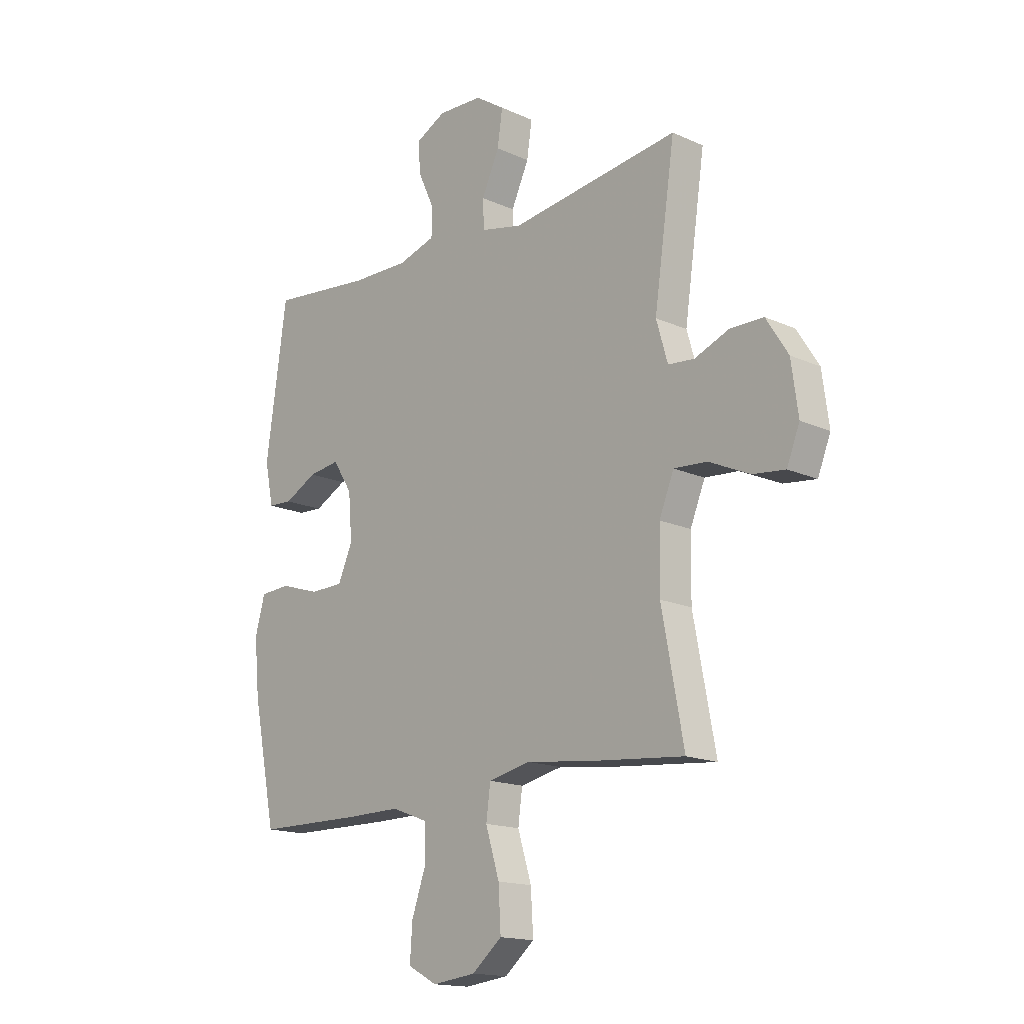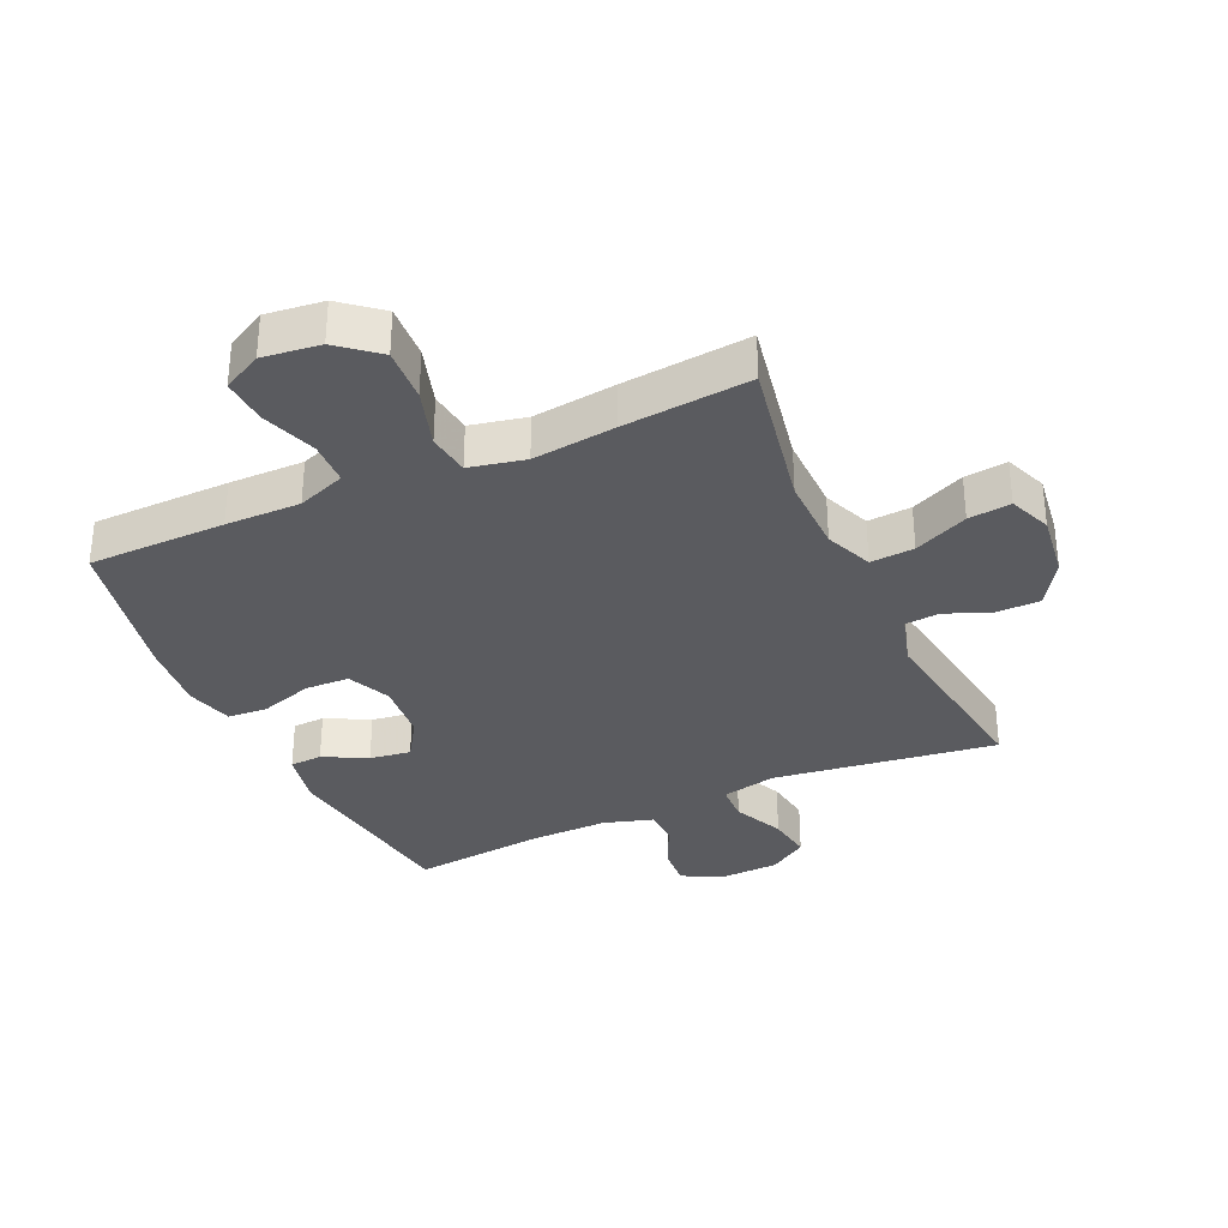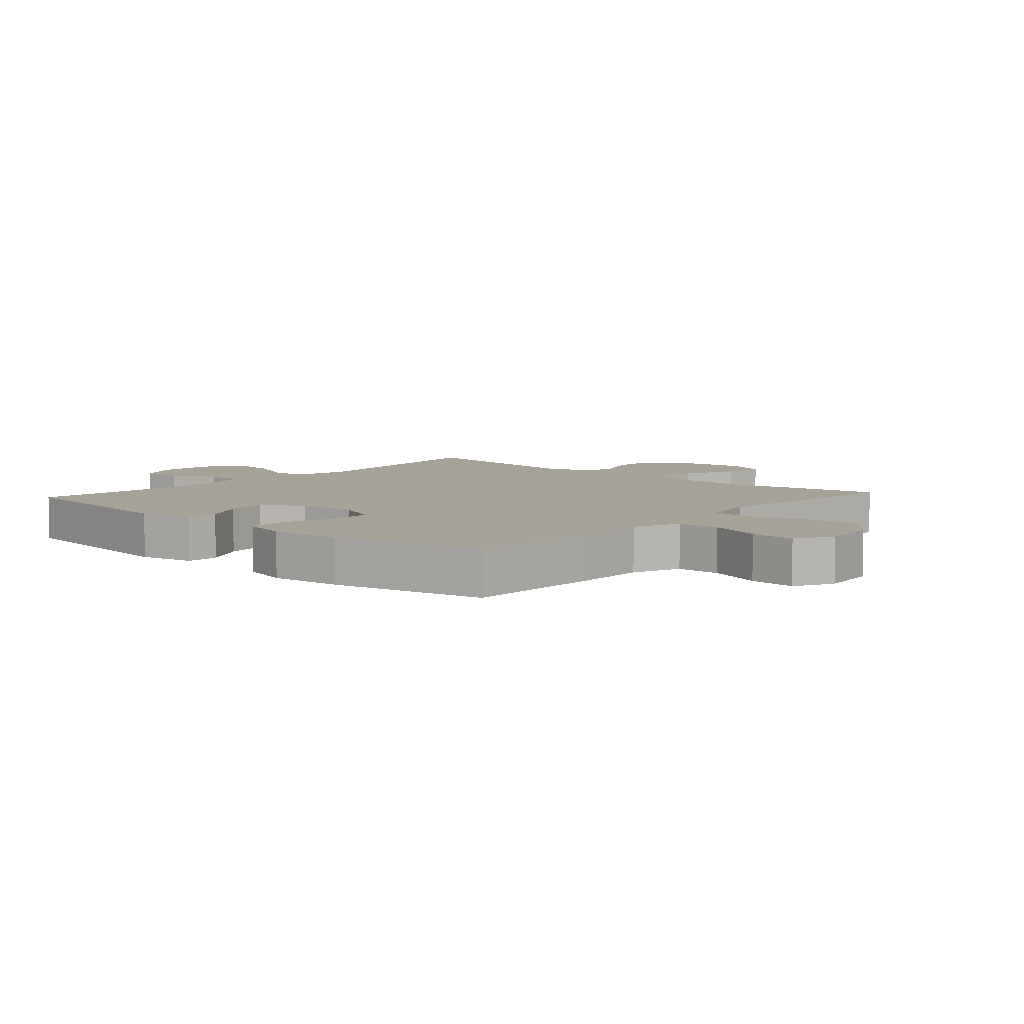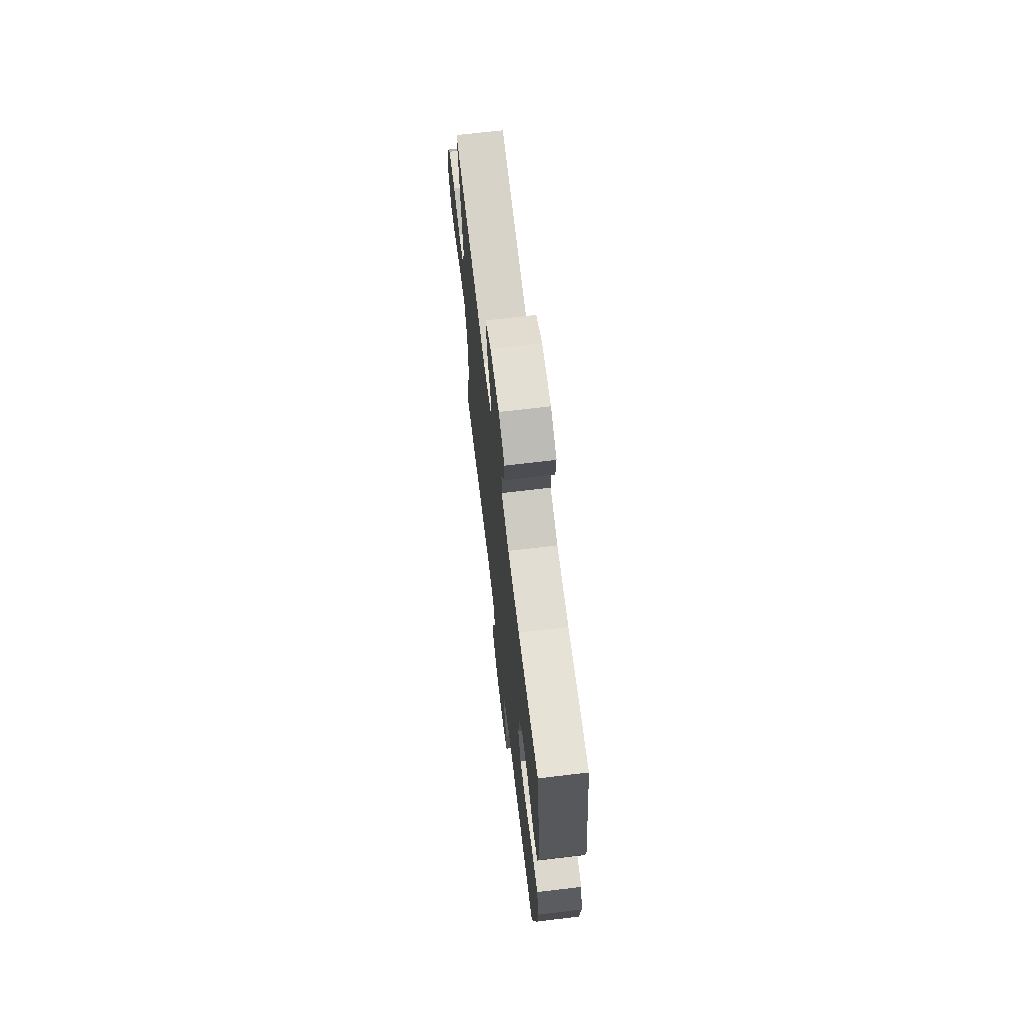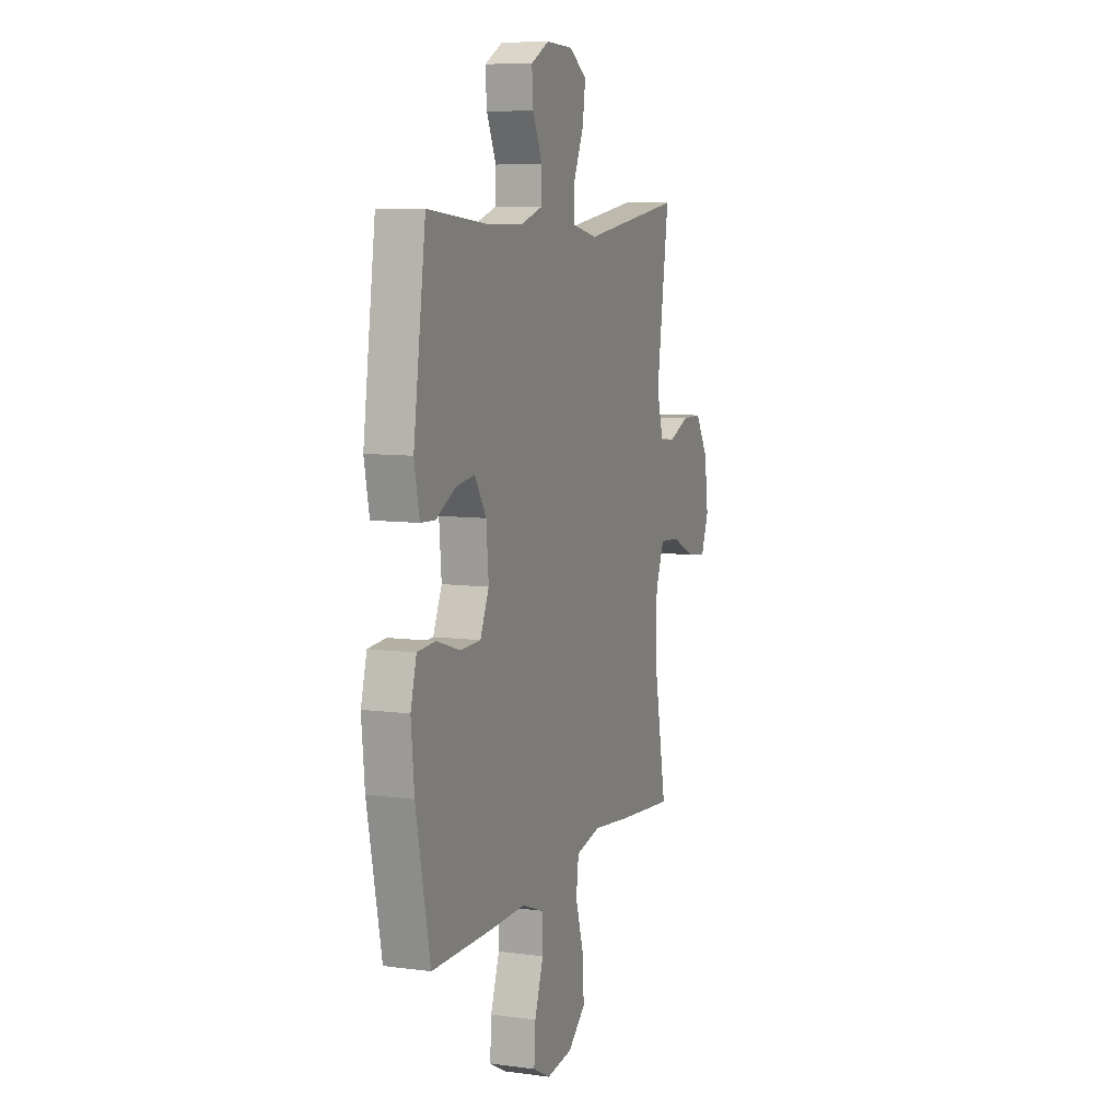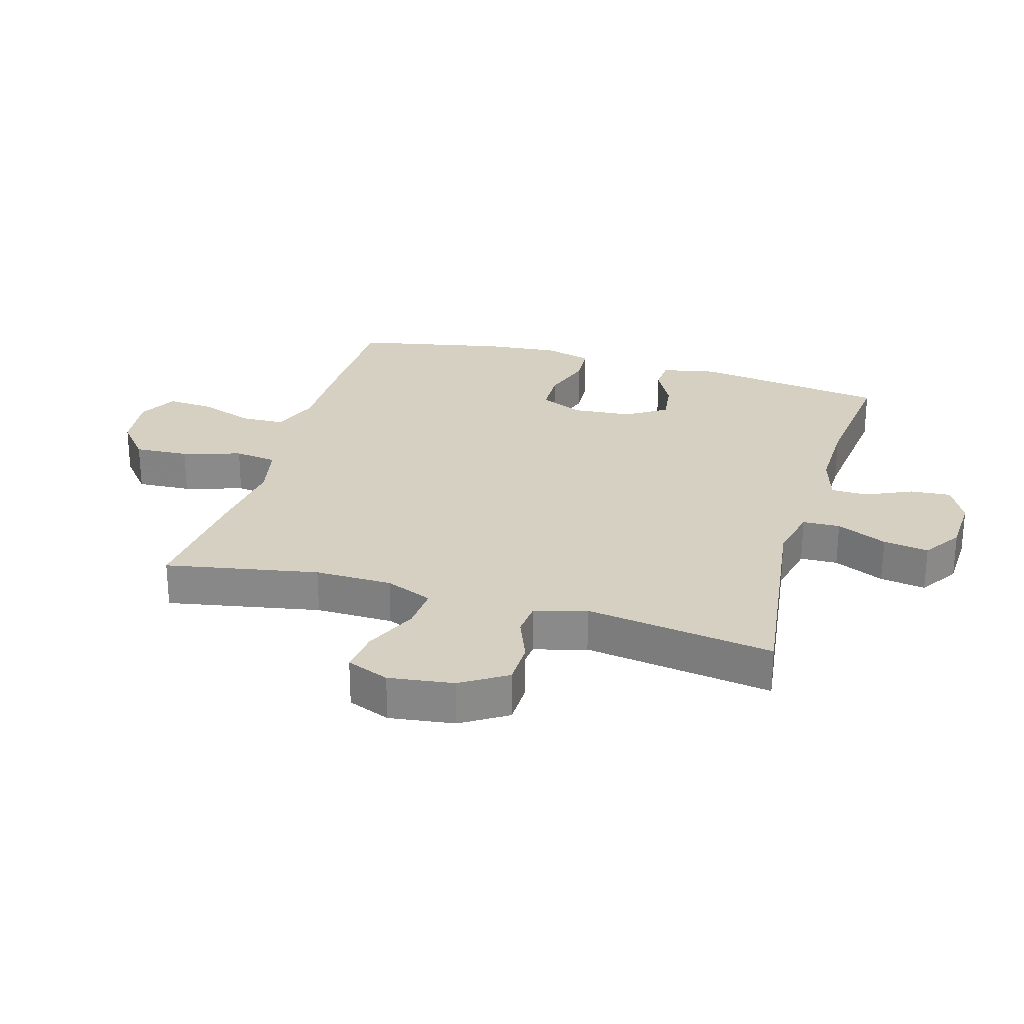
<metadata>
{"format":"obj","ext":"obj","renderer":"f3d","projection":"perspective","resolution":1024,"background":"white","views":[{"elev":-16.1,"azim":-133.0,"up":"+Z"},{"elev":-33.2,"azim":-155.6,"up":"+Y"},{"elev":6.6,"azim":131.7,"up":"+Y"},{"elev":69.2,"azim":83.2,"up":"+Z"},{"elev":8.4,"azim":110.2,"up":"+Z"},{"elev":26.5,"azim":-73.8,"up":"+Y"}]}
</metadata>
<code>
v -0.5 0.07 0.5
v -0.143 0.07 0.452
v -0.055 0.07 0.471
v -0.053 0.07 0.531
v -0.09 0.07 0.612
v -0.101 0.07 0.685
v -0.039 0.07 0.726
v 0.056 0.07 0.73
v 0.12 0.07 0.697
v 0.115 0.07 0.632
v 0.081 0.07 0.558
v 0.082 0.07 0.499
v 0.161 0.07 0.475
v 0.284 0.07 0.477
v 0.5 0.07 0.5
v 0.544 0.07 0.19
v 0.526 0.07 0.102
v 0.474 0.07 0.099
v 0.405 0.07 0.135
v 0.339 0.07 0.144
v 0.298 0.07 0.08
v 0.29 0.07 -0.016
v 0.321 0.07 -0.085
v 0.392 0.07 -0.087
v 0.476 0.07 -0.06
v 0.54 0.07 -0.064
v 0.561 0.07 -0.14
v 0.55 0.07 -0.255
v 0.5 0.07 -0.5
v 0.28 0.07 -0.503
v 0.16 0.07 -0.502
v 0.083 0.07 -0.531
v 0.081 0.07 -0.601
v 0.112 0.07 -0.689
v 0.117 0.07 -0.763
v 0.055 0.07 -0.796
v -0.037 0.07 -0.785
v -0.1 0.07 -0.733
v -0.095 0.07 -0.646
v -0.066 0.07 -0.552
v -0.075 0.07 -0.484
v -0.164 0.07 -0.465
v -0.297 0.07 -0.481
v -0.5 0.07 -0.5
v -0.454 0.07 -0.255
v -0.456 0.07 -0.131
v -0.487 0.07 -0.055
v -0.557 0.07 -0.06
v -0.643 0.07 -0.099
v -0.711 0.07 -0.107
v -0.738 0.07 -0.039
v -0.724 0.07 0.065
v -0.678 0.07 0.138
v -0.608 0.07 0.139
v -0.535 0.07 0.11
v -0.48 0.07 0.115
v -0.456 0.07 0.198
v -0.5 0 0.5
v -0.143 0 0.452
v -0.055 0 0.471
v -0.053 0 0.531
v -0.09 0 0.612
v -0.101 0 0.685
v -0.039 0 0.726
v 0.056 0 0.73
v 0.12 0 0.697
v 0.115 0 0.632
v 0.081 0 0.558
v 0.082 0 0.499
v 0.161 0 0.475
v 0.284 0 0.477
v 0.5 0 0.5
v 0.544 0 0.19
v 0.526 0 0.102
v 0.474 0 0.099
v 0.405 0 0.135
v 0.339 0 0.144
v 0.298 0 0.08
v 0.29 0 -0.016
v 0.321 0 -0.085
v 0.392 0 -0.087
v 0.476 0 -0.06
v 0.54 0 -0.064
v 0.561 0 -0.14
v 0.55 0 -0.255
v 0.5 0 -0.5
v 0.28 0 -0.503
v 0.16 0 -0.502
v 0.083 0 -0.531
v 0.081 0 -0.601
v 0.112 0 -0.689
v 0.117 0 -0.763
v 0.055 0 -0.796
v -0.037 0 -0.785
v -0.1 0 -0.733
v -0.095 0 -0.646
v -0.066 0 -0.552
v -0.075 0 -0.484
v -0.164 0 -0.465
v -0.297 0 -0.481
v -0.5 0 -0.5
v -0.454 0 -0.255
v -0.456 0 -0.131
v -0.487 0 -0.055
v -0.557 0 -0.06
v -0.643 0 -0.099
v -0.711 0 -0.107
v -0.738 0 -0.039
v -0.724 0 0.065
v -0.678 0 0.138
v -0.608 0 0.139
v -0.535 0 0.11
v -0.48 0 0.115
v -0.456 0 0.198
f 52 53 54 55
f 52 55 56
f 51 52 56
f 48 49 50 51
f 47 48 51 56
f 46 47 56 57
f 42 43 44 45
f 41 42 45 46
f 37 38 39 40
f 35 36 37 40
f 33 34 35 40
f 32 33 40 41
f 31 32 41 46
f 24 25 26 27
f 23 24 27 28
f 16 17 18 19
f 14 15 16 19
f 13 14 19 20
f 12 13 20 21
f 8 9 10 11
f 8 11 12
f 7 8 12
f 4 5 6 7
f 3 4 7 12
f 2 3 12 21
f 57 1 2 21
f 23 28 29 30
f 22 23 30 31
f 31 46 57
f 21 22 31 57
f 112 111 110 109
f 113 112 109
f 113 109 108
f 108 107 106 105
f 113 108 105 104
f 114 113 104 103
f 102 101 100 99
f 103 102 99 98
f 97 96 95 94
f 97 94 93 92
f 97 92 91 90
f 98 97 90 89
f 103 98 89 88
f 84 83 82 81
f 85 84 81 80
f 76 75 74 73
f 76 73 72 71
f 77 76 71 70
f 78 77 70 69
f 68 67 66 65
f 69 68 65
f 69 65 64
f 64 63 62 61
f 69 64 61 60
f 78 69 60 59
f 78 59 58 114
f 87 86 85 80
f 88 87 80 79
f 114 103 88
f 114 88 79 78
f 1 58 59 2
f 2 59 60 3
f 3 60 61 4
f 4 61 62 5
f 5 62 63 6
f 6 63 64 7
f 7 64 65 8
f 8 65 66 9
f 9 66 67 10
f 10 67 68 11
f 11 68 69 12
f 12 69 70 13
f 13 70 71 14
f 14 71 72 15
f 15 72 73 16
f 16 73 74 17
f 17 74 75 18
f 18 75 76 19
f 19 76 77 20
f 20 77 78 21
f 21 78 79 22
f 22 79 80 23
f 23 80 81 24
f 24 81 82 25
f 25 82 83 26
f 26 83 84 27
f 27 84 85 28
f 28 85 86 29
f 29 86 87 30
f 30 87 88 31
f 31 88 89 32
f 32 89 90 33
f 33 90 91 34
f 34 91 92 35
f 35 92 93 36
f 36 93 94 37
f 37 94 95 38
f 38 95 96 39
f 39 96 97 40
f 40 97 98 41
f 41 98 99 42
f 42 99 100 43
f 43 100 101 44
f 44 101 102 45
f 45 102 103 46
f 46 103 104 47
f 47 104 105 48
f 48 105 106 49
f 49 106 107 50
f 50 107 108 51
f 51 108 109 52
f 52 109 110 53
f 53 110 111 54
f 54 111 112 55
f 55 112 113 56
f 56 113 114 57
f 57 114 58 1

</code>
